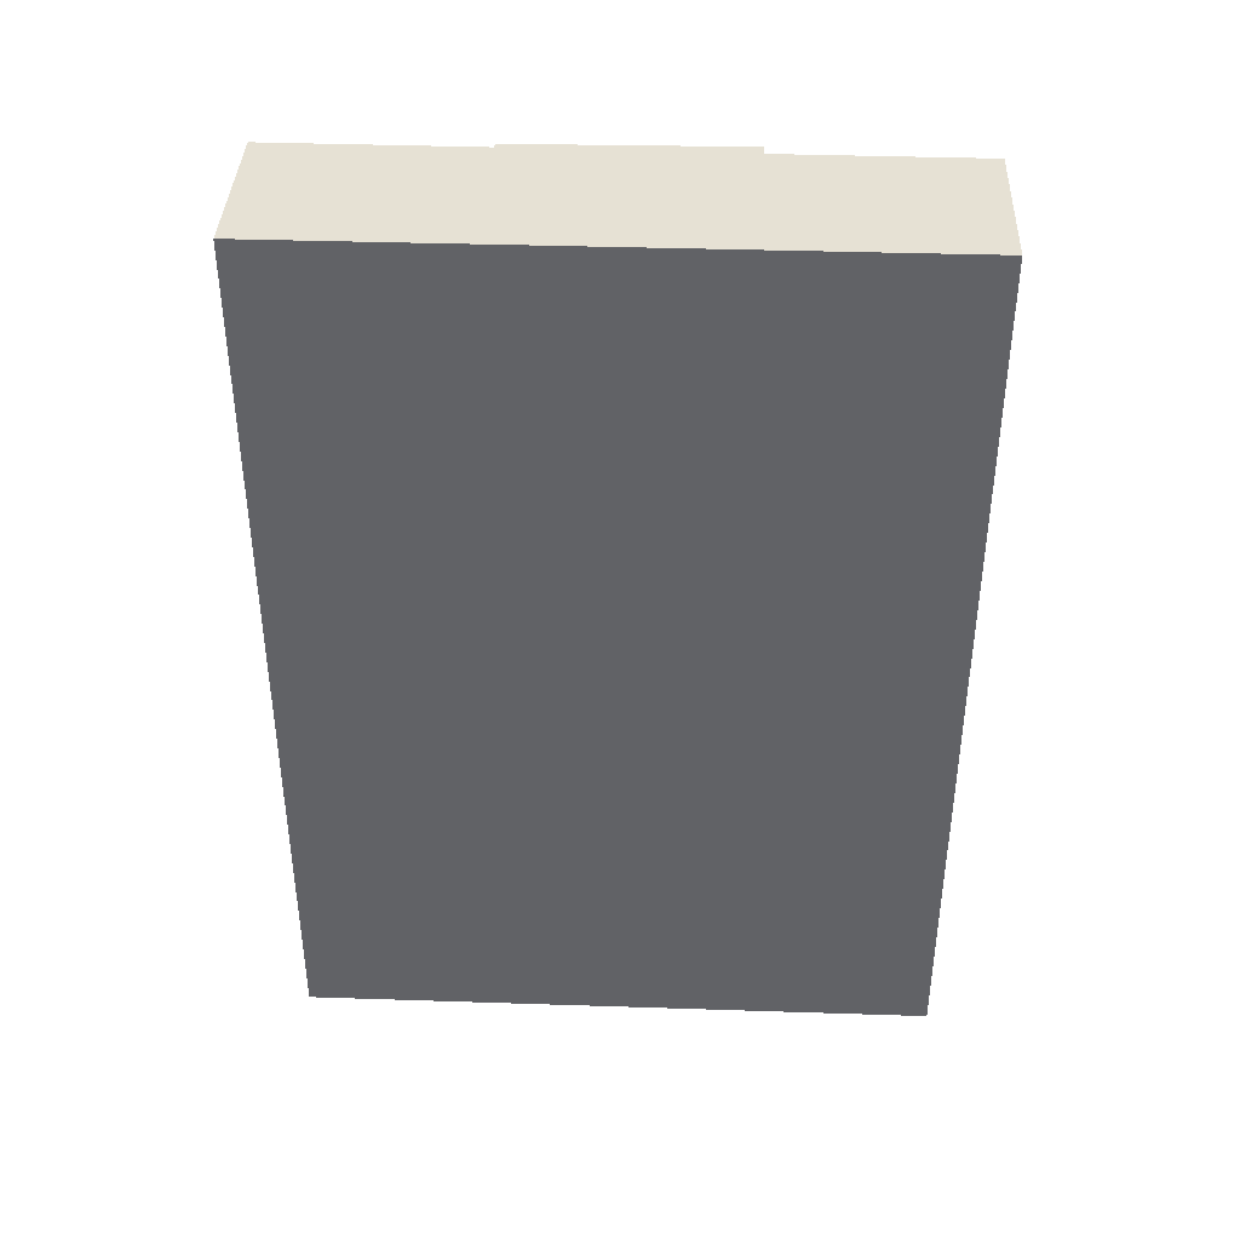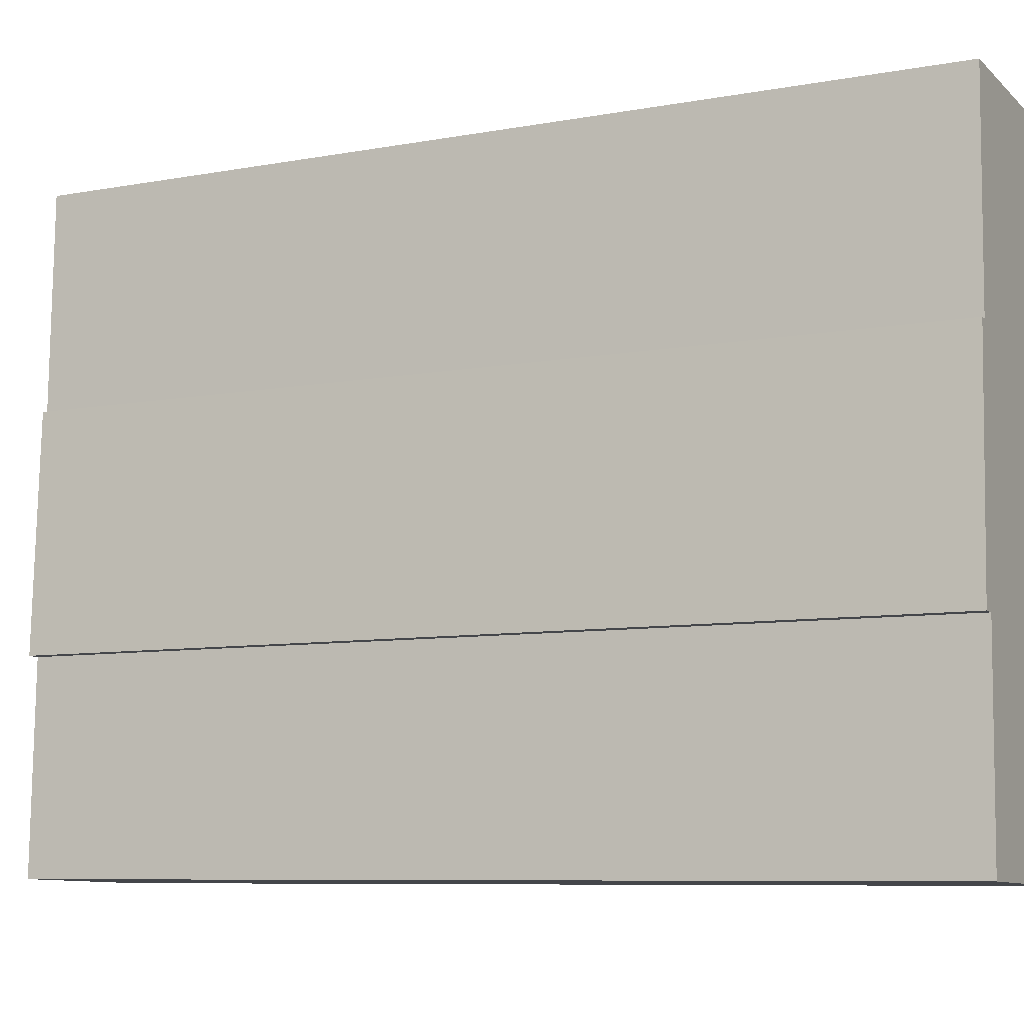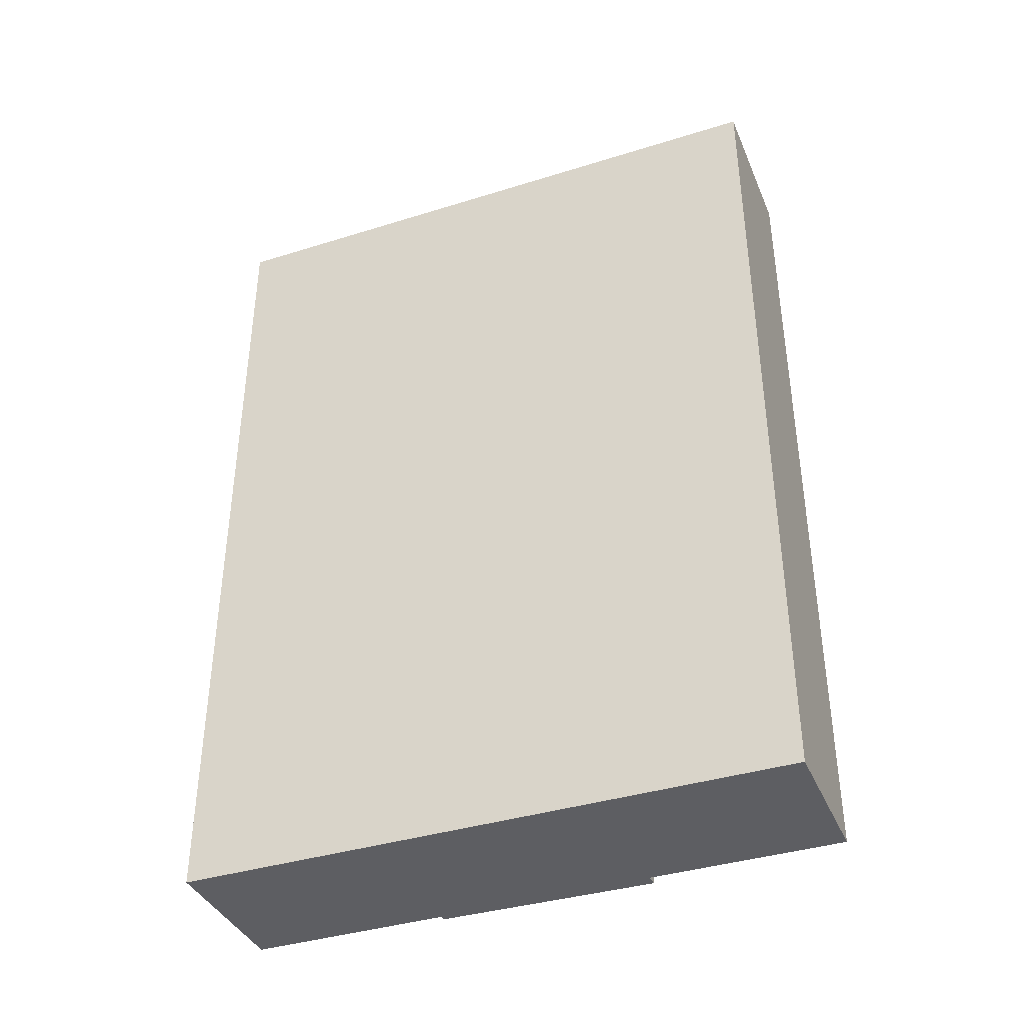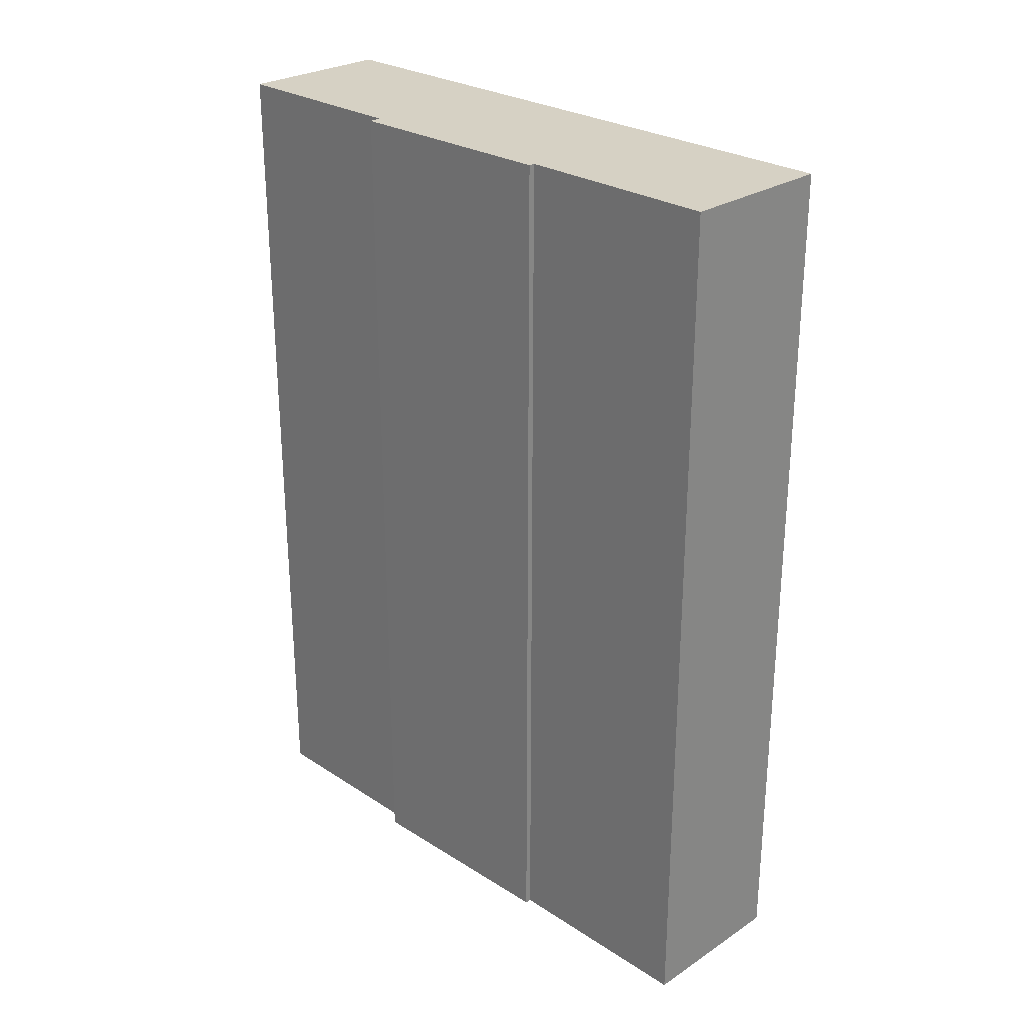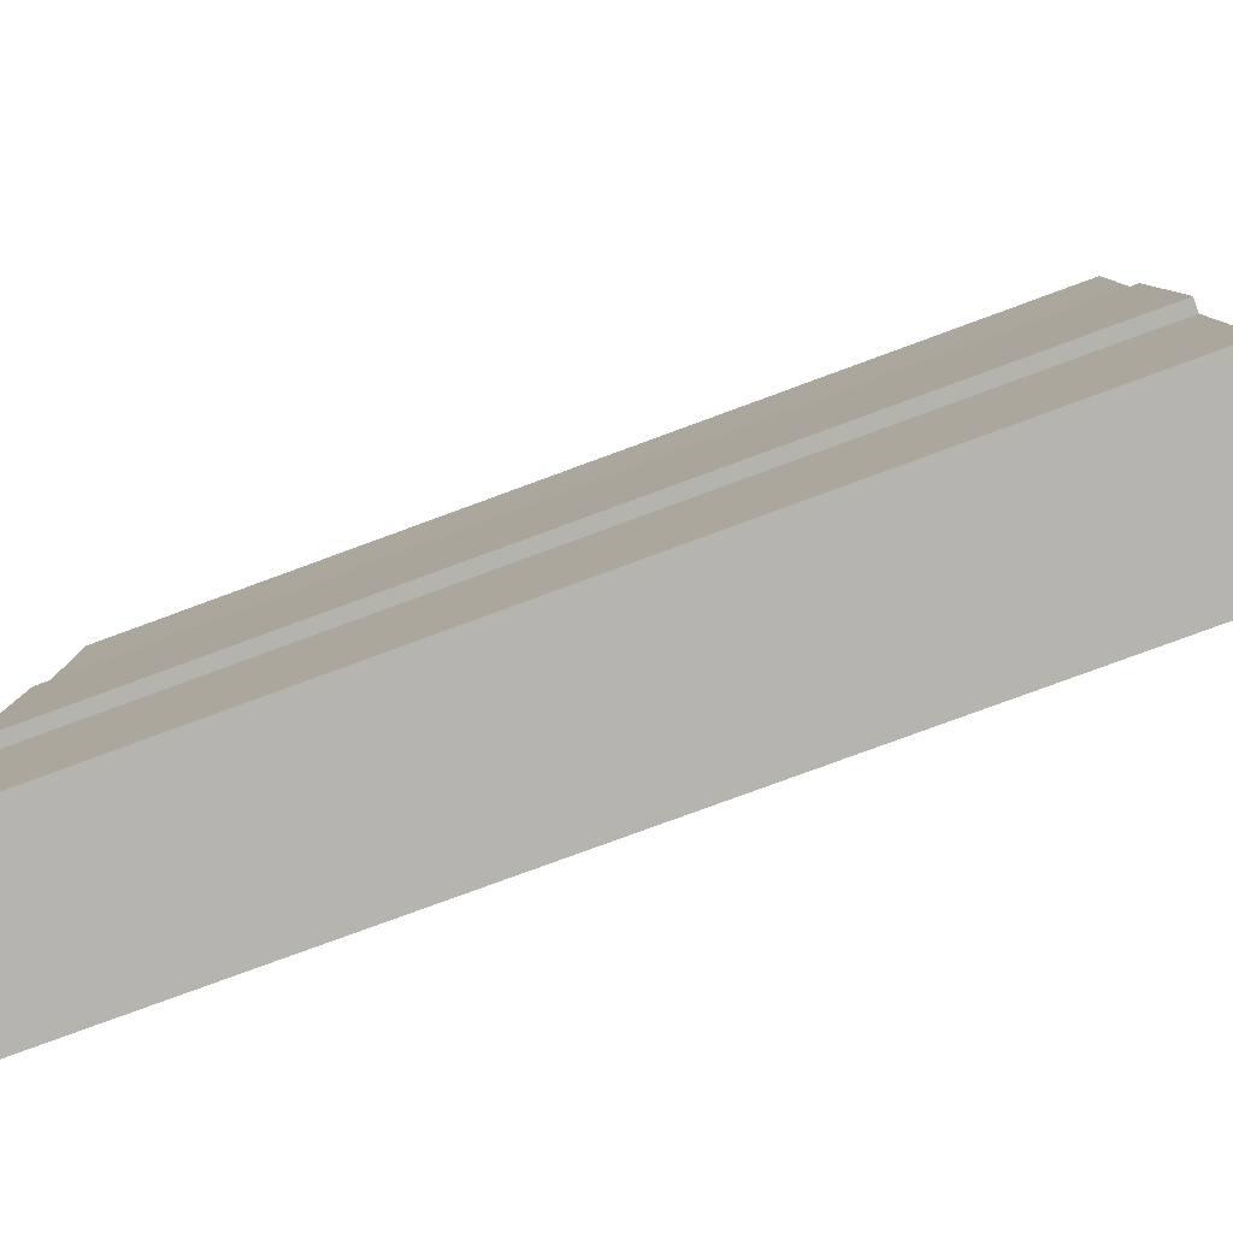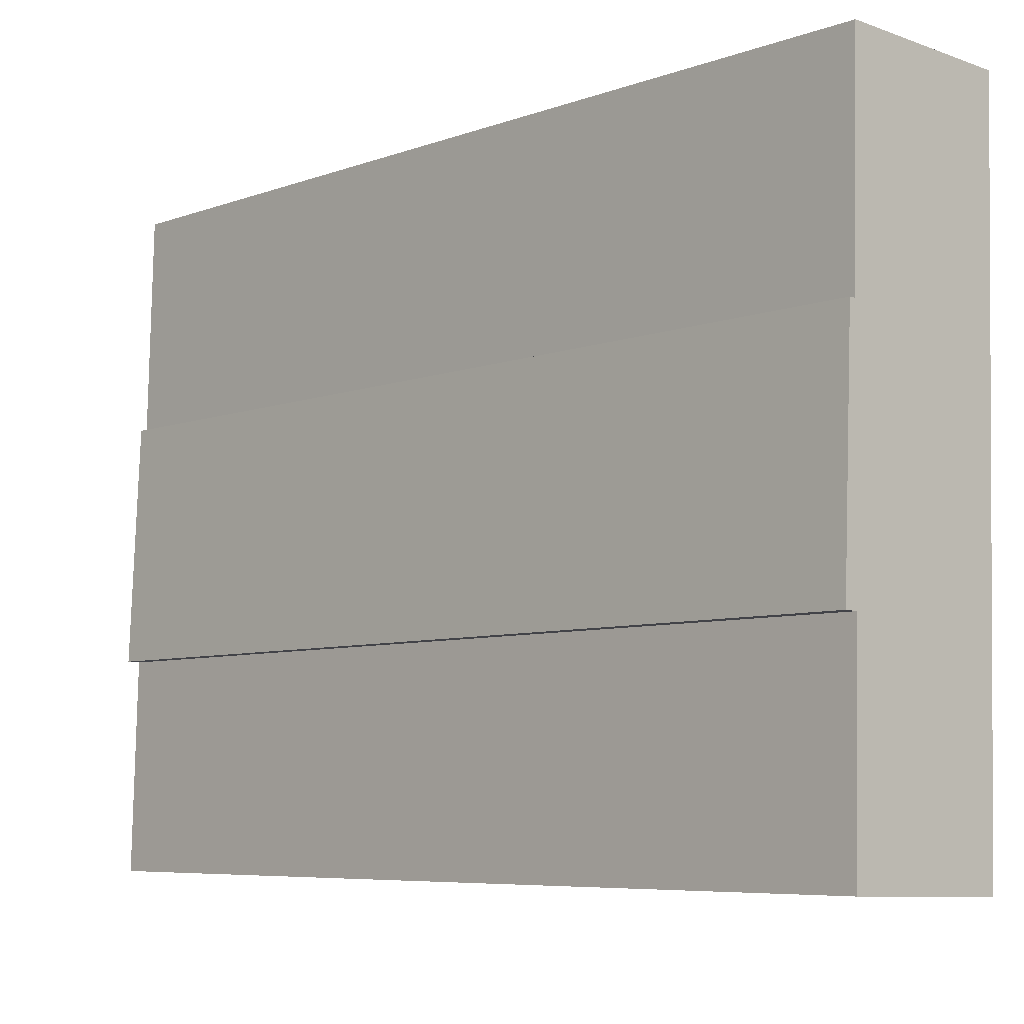
<metadata>
{"format":"obj","ext":"obj","renderer":"f3d","projection":"perspective","resolution":1024,"background":"white","views":[{"elev":39.0,"azim":94.0,"up":"+Y"},{"elev":-8.2,"azim":-63.3,"up":"+Z"},{"elev":-38.6,"azim":113.1,"up":"+Y"},{"elev":27.0,"azim":-43.4,"up":"+Y"},{"elev":-79.0,"azim":-69.8,"up":"+Z"},{"elev":-6.7,"azim":-43.1,"up":"+Z"}]}
</metadata>
<code>
v  0.104 9.075 2.316
v  0.126 9.075 -0.003
v  0 9.075 5.557e-16
v  1.702 9.075 -2.094
v  0.07 9.075 -2.049
v  1.89 9.075 4.396
v  0.168 9.075 2.314
v  0.223 9.075 4.446
v  0.223 -2.722e-16 4.446
v  1.89 -2.692e-16 4.396
v  0.104 -1.418e-16 2.316
v  0.168 -1.417e-16 2.314
v  1.702 1.282e-16 -2.094
v  0.07 1.255e-16 -2.049
v  0.126 1.837e-19 -0.003
v  0 0 0
g defaultobject
f 1 2 3
f 2 4 5
f 4 2 6
f 6 2 7
f 7 2 1
f 6 7 8
f 9 6 8
f 6 9 10
f 11 7 1
f 7 11 12
f 10 4 6
f 4 10 13
f 13 5 4
f 5 13 14
f 15 3 2
f 3 15 16
f 14 2 5
f 2 14 15
f 16 1 3
f 1 16 11
f 12 8 7
f 8 12 9
f 13 15 14
f 15 13 10
f 15 10 12
f 15 12 11
f 12 10 9
f 11 16 15

</code>
